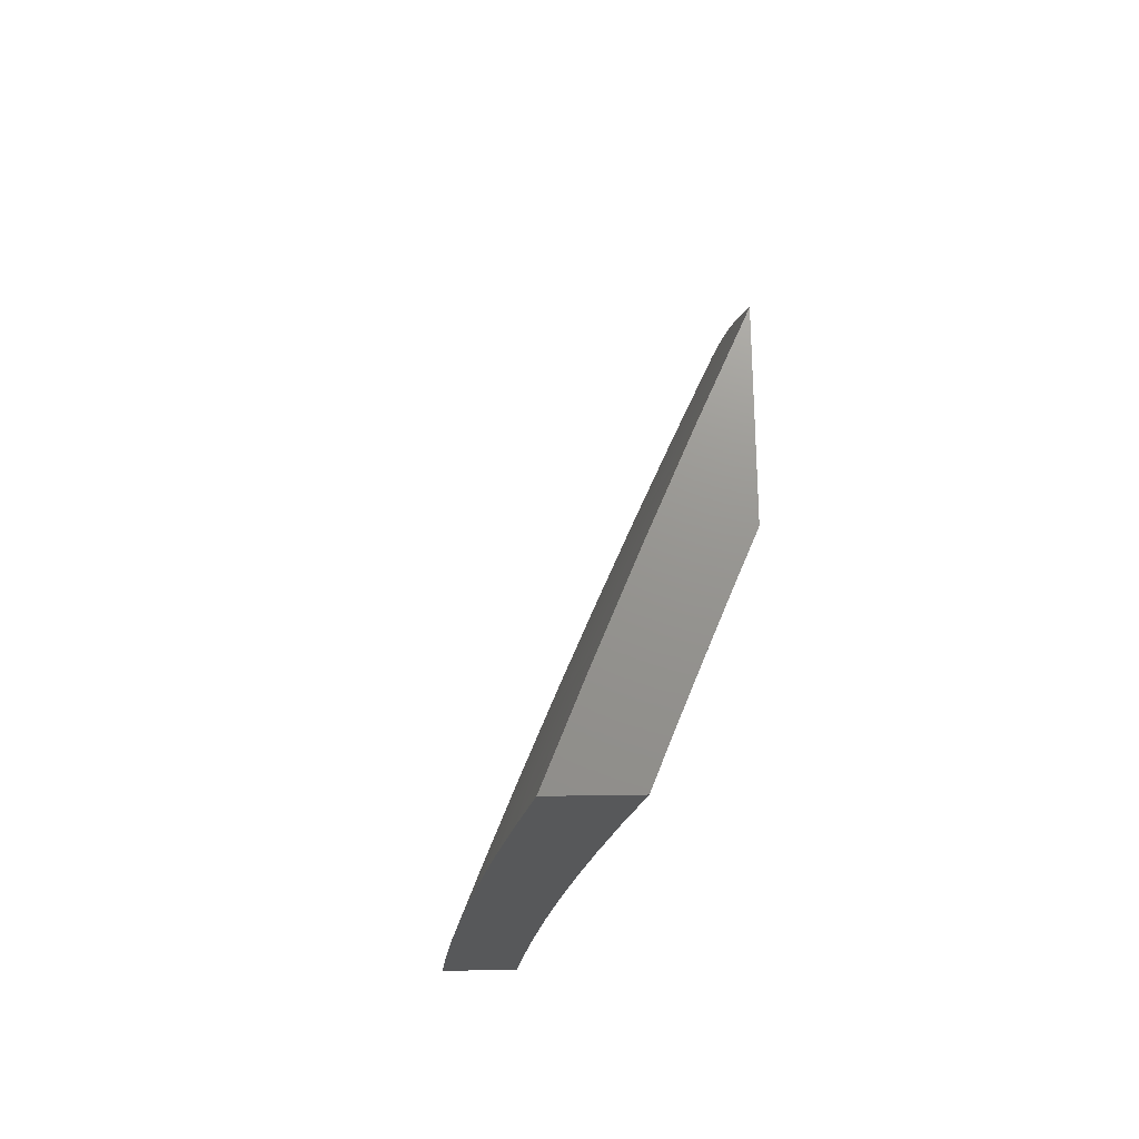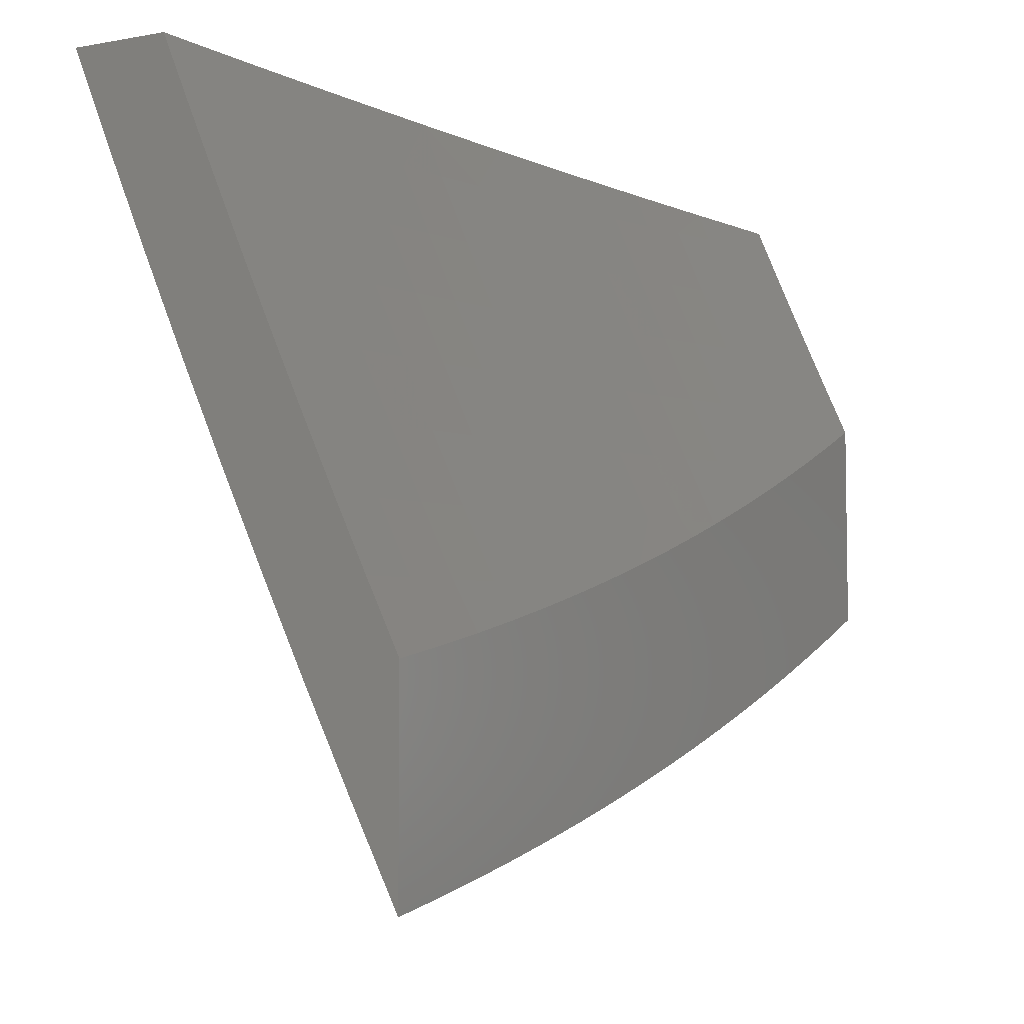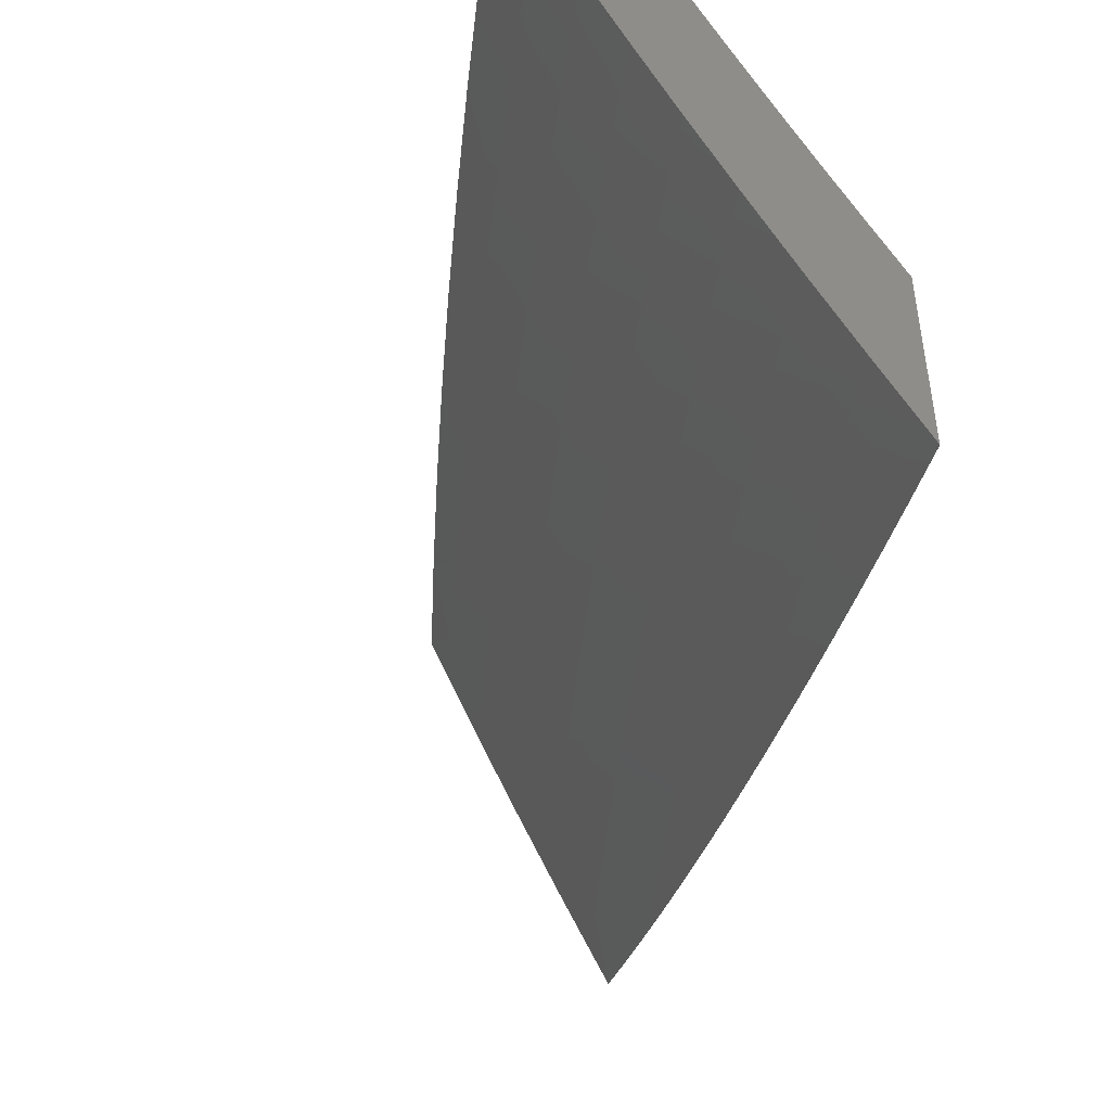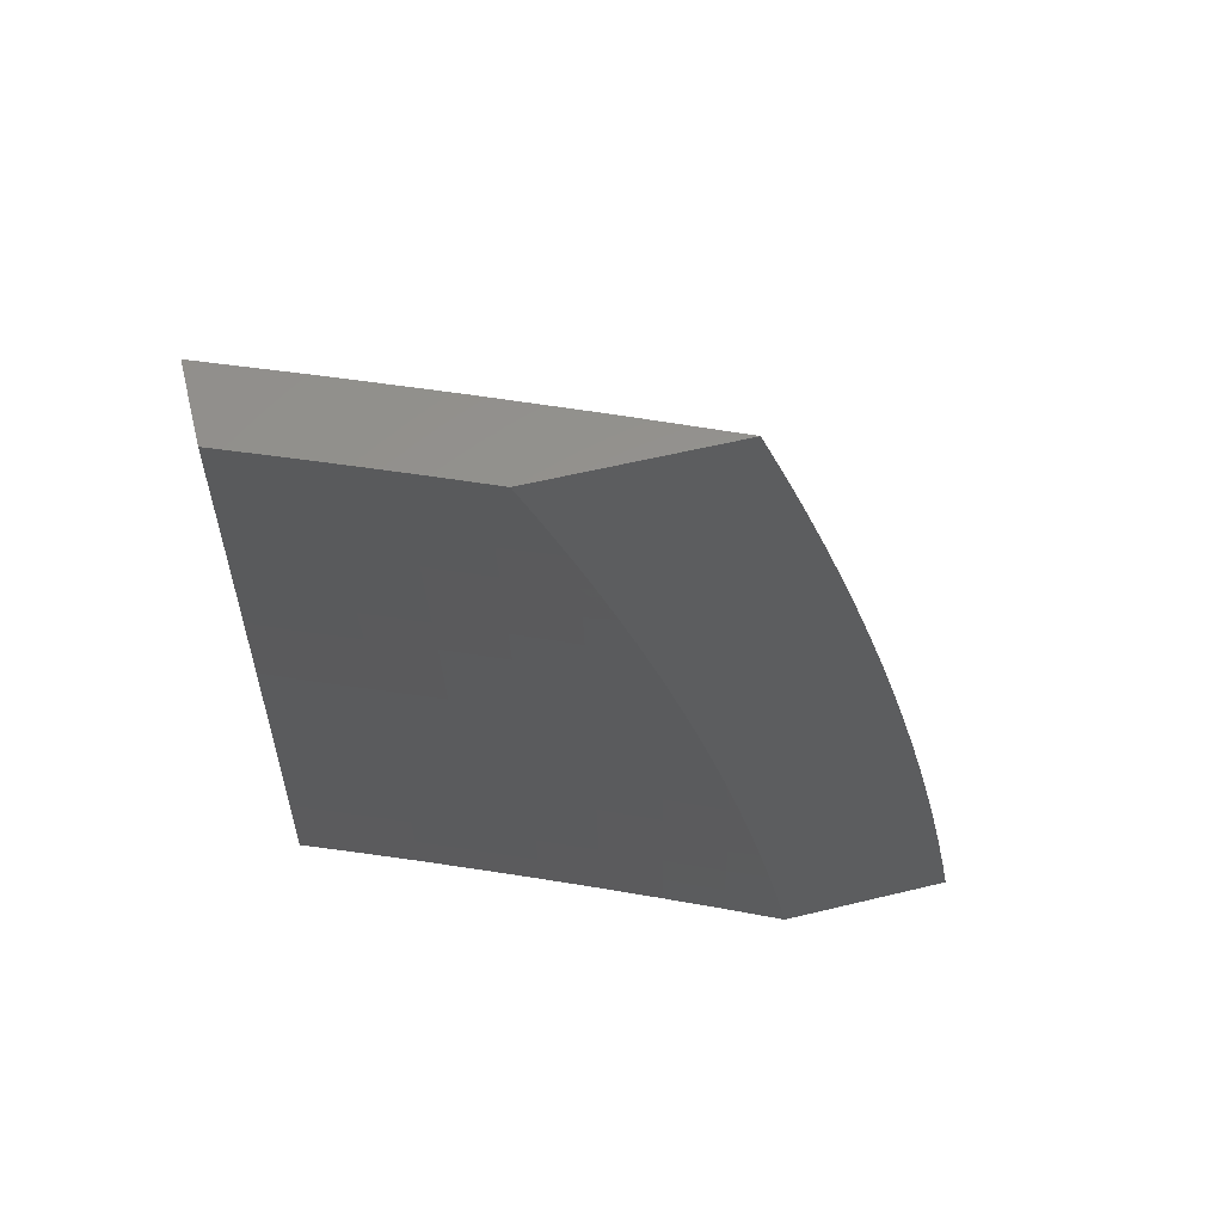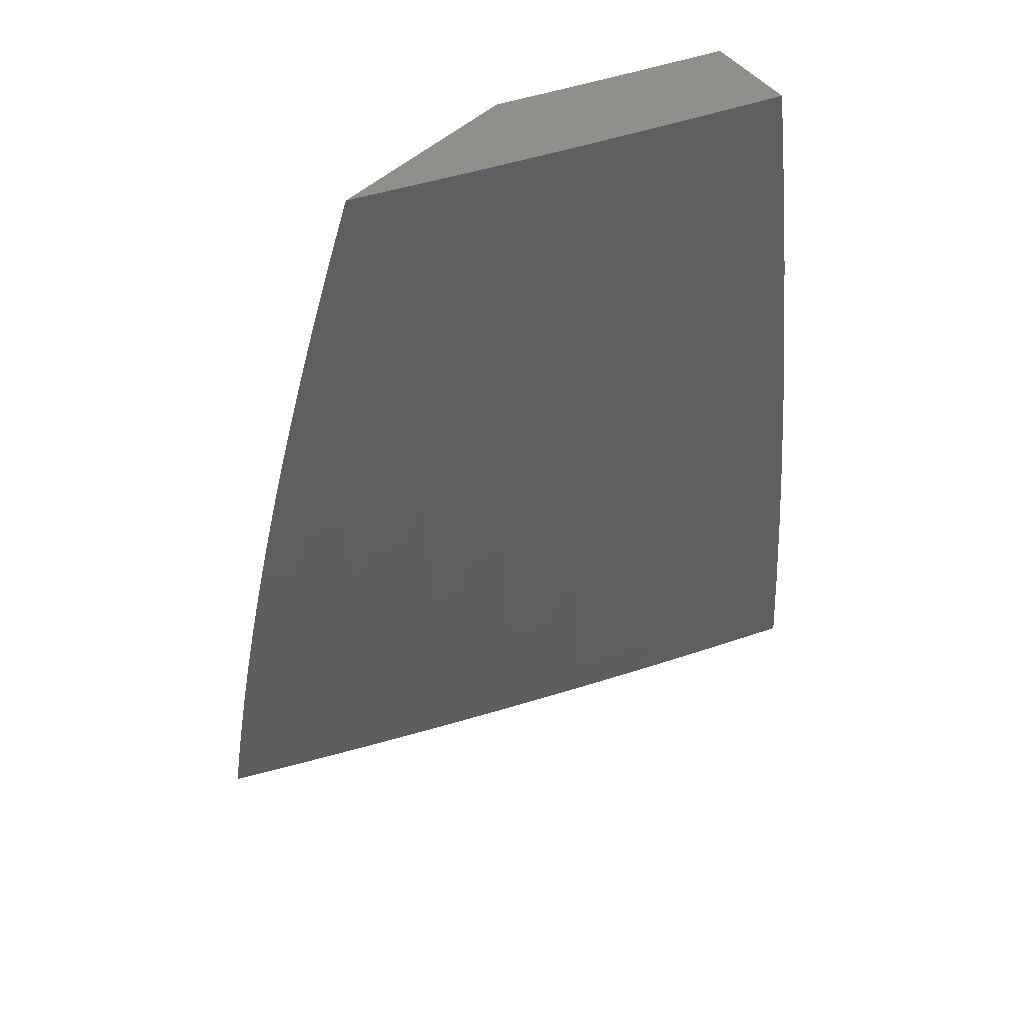
<metadata>
{"format":"stl","ext":"stl","renderer":"f3d","projection":"perspective","resolution":1024,"background":"white","views":[{"elev":71.1,"azim":179.2,"up":"+Z"},{"elev":-6.1,"azim":-151.2,"up":"+Y"},{"elev":-48.1,"azim":167.1,"up":"+Y"},{"elev":57.1,"azim":-104.2,"up":"+Z"},{"elev":55.7,"azim":48.0,"up":"+Z"}]}
</metadata>
<code>
# stl→obj: 255 verts, 506 faces
v 10.23 -4 1.126
v 10.25 -4 1
v 10.21 -4.068 1.062
v 10.22 -4.07 1
v 10.18 -4.138 1.062
v 10.19 -4.14 1
v 10.15 -4.207 1.062
v 10.16 -4.21 1
v 10.12 -4.276 1.062
v 10.13 -4.279 1
v 10.09 -4.346 1.062
v 10.1 -4.348 1
v 10.06 -4.415 1.062
v 10.06 -4.417 1
v 10.03 -4.484 1.062
v 10.03 -4.486 1
v 10 -4.542 1.064
v 10 -4.555 1
v 10 -4.528 1.128
v 10.02 -4.482 1.124
v 10.05 -4.413 1.124
v 10.09 -4.343 1.124
v 10.12 -4.274 1.124
v 10.15 -4.205 1.124
v 10.18 -4.136 1.124
v 10.21 -4.066 1.124
v 10.2 -4.064 1.186
v 10.22 -4 1.251
v 10.19 -4.061 1.248
v 10.19 -4.059 1.31
v 10.16 -4.128 1.31
v 10.15 -4.126 1.373
v 10.12 -4.195 1.373
v 10.12 -4.192 1.435
v 10.09 -4.261 1.435
v 10.08 -4.258 1.498
v 10.05 -4.327 1.498
v 10.04 -4.324 1.56
v 10.01 -4.392 1.56
v 10 -4.389 1.623
v 10 -4.408 1.57
v 10 -4.388 1.633
v 10.02 -4.479 1.186
v 10 -4.513 1.192
v 10.01 -4.476 1.248
v 10 -4.498 1.256
v 10 -4.474 1.31
v 10 -4.481 1.319
v 10 -4.464 1.382
v 10 -4.446 1.445
v 10.02 -4.399 1.435
v 10.03 -4.402 1.373
v 10.04 -4.405 1.31
v 10.04 -4.408 1.248
v 10.07 -4.338 1.248
v 10.08 -4.341 1.186
v 10.11 -4.272 1.186
v 10.02 -4.396 1.498
v 10 -4.428 1.508
v 10 -4.366 1.695
v 10.03 -4.32 1.623
v 10.07 -4.255 1.56
v 10.11 -4.189 1.498
v 10.15 -4.123 1.435
v 10.18 -4.056 1.373
v 10.2 -4 1.376
v 10 -4.345 1.756
v 10.02 -4.313 1.748
v 10.02 -4.317 1.686
v 10.06 -4.251 1.623
v 10.1 -4.186 1.56
v 10.14 -4.12 1.498
v 10.17 -4.053 1.435
v 10.01 -4.309 1.811
v 10 -4.322 1.818
v 10 -4.298 1.879
v 10 -4.274 1.94
v 10.03 -4.237 1.874
v 10.04 -4.241 1.811
v 10.05 -4.244 1.748
v 10.05 -4.248 1.686
v 10.02 -4.233 1.937
v 10 -4.249 2
v 10.03 -4.187 2
v 10.05 -4.164 1.937
v 10.05 -4.125 2
v 10.08 -4.095 1.937
v 10.08 -4.062 2
v 10.11 -4.026 1.937
v 10.11 -4 2
v 10.13 -4 1.876
v 10.15 -4 1.751
v 10.13 -4.034 1.811
v 10.12 -4.03 1.874
v 10.17 -4 1.627
v 10.14 -4.041 1.686
v 10.14 -4.037 1.748
v 10.1 -4.103 1.811
v 10.09 -4.099 1.874
v 10.06 -4.168 1.874
v 10.19 -4 1.502
v 10.16 -4.047 1.56
v 10.15 -4.044 1.623
v 10.11 -4.11 1.686
v 10.11 -4.107 1.748
v 10.08 -4.175 1.748
v 10.07 -4.172 1.811
v 10.17 -4.05 1.498
v 10.13 -4.117 1.56
v 10.12 -4.113 1.623
v 10.09 -4.182 1.623
v 10.08 -4.179 1.686
v 10.17 -4.133 1.186
v 10.14 -4.202 1.186
v 10.17 -4.131 1.248
v 10.14 -4.2 1.248
v 10.11 -4.269 1.248
v 10.13 -4.197 1.31
v 10.09 -4.264 1.373
v 10.05 -4.33 1.435
v 10.1 -4.266 1.31
v 10.07 -4.336 1.31
v 10.06 -4.333 1.373
v 10.05 -4.41 1.186
v 10 -4.761 1
v 10.05 -4.667 1
v 10 -4.748 1.064
v 10.04 -4.665 1.062
v 10.04 -4.663 1.124
v 10.09 -4.57 1.062
v 10.08 -4.568 1.124
v 10.13 -4.473 1.124
v 10.12 -4.47 1.186
v 10.16 -4.376 1.186
v 10.16 -4.373 1.248
v 10.2 -4.278 1.248
v 10.19 -4.275 1.31
v 10.24 -4.18 1.31
v 10.23 -4.177 1.373
v 10.28 -4.085 1.31
v 10.27 -4.083 1.373
v 10.3 -4 1.376
v 10.26 -4.08 1.435
v 10.29 -4 1.502
v 10.25 -4.077 1.498
v 10.25 -4.074 1.56
v 10.21 -4.169 1.56
v 10.2 -4.165 1.623
v 10.17 -4.264 1.56
v 10.16 -4.26 1.623
v 10.12 -4.358 1.56
v 10.12 -4.355 1.623
v 10.08 -4.453 1.56
v 10.07 -4.449 1.623
v 10.04 -4.547 1.56
v 10.03 -4.544 1.623
v 10 -4.621 1.57
v 10 -4.601 1.632
v 10.02 -4.54 1.686
v 10 -4.581 1.694
v 10.01 -4.536 1.748
v 10 -4.56 1.756
v 10 -4.532 1.811
v 10 -4.539 1.817
v 10.05 -4.438 1.811
v 10 -4.516 1.878
v 10.04 -4.434 1.874
v 10 -4.493 1.939
v 10.03 -4.43 1.937
v 10 -4.469 2
v 10.05 -4.353 2
v 10.07 -4.336 1.937
v 10.11 -4.236 2
v 10.11 -4.242 1.937
v 10.16 -4.148 1.937
v 10.12 -4.246 1.874
v 10.16 -4.151 1.874
v 10.13 -4.25 1.811
v 10.17 -4.155 1.811
v 10.14 -4.253 1.748
v 10.18 -4.159 1.748
v 10.15 -4.257 1.686
v 10.19 -4.162 1.686
v 10.09 -4.573 1
v 10.14 -4.479 1
v 10.13 -4.475 1.062
v 10.17 -4.378 1.124
v 10.21 -4.28 1.186
v 10.24 -4.183 1.248
v 10.28 -4.088 1.248
v 10.32 -4 1.251
v 10.18 -4.384 1
v 10.17 -4.38 1.062
v 10.21 -4.283 1.124
v 10.25 -4.185 1.186
v 10.29 -4.09 1.186
v 10.22 -4.288 1
v 10.22 -4.285 1.062
v 10.25 -4.187 1.124
v 10.29 -4.092 1.124
v 10.33 -4 1.126
v 10.26 -4.193 1
v 10.26 -4.19 1.062
v 10.3 -4.095 1.062
v 10.3 -4.097 1
v 10.34 -4 1
v 10.27 -4 1.627
v 10.24 -4.071 1.623
v 10.23 -4.067 1.686
v 10.25 -4 1.751
v 10.22 -4.064 1.748
v 10.21 -4.06 1.811
v 10.23 -4 1.876
v 10.2 -4.057 1.874
v 10.2 -4.053 1.937
v 10.21 -4 2
v 10.16 -4.118 2
v 10 -4.639 1.507
v 10.04 -4.551 1.498
v 10.09 -4.456 1.498
v 10.13 -4.362 1.498
v 10.17 -4.267 1.498
v 10.21 -4.172 1.498
v 10 -4.657 1.445
v 10.05 -4.554 1.435
v 10.1 -4.459 1.435
v 10.14 -4.365 1.435
v 10.18 -4.27 1.435
v 10.22 -4.175 1.435
v 10.01 -4.648 1.435
v 10 -4.674 1.382
v 10.01 -4.651 1.373
v 10 -4.691 1.319
v 10.02 -4.654 1.31
v 10 -4.706 1.255
v 10.02 -4.657 1.248
v 10 -4.721 1.192
v 10.03 -4.66 1.186
v 10 -4.735 1.128
v 10.08 -4.565 1.186
v 10.07 -4.562 1.248
v 10.06 -4.56 1.31
v 10.06 -4.557 1.373
v 10.11 -4.468 1.248
v 10.11 -4.465 1.31
v 10.1 -4.462 1.373
v 10.06 -4.446 1.686
v 10.11 -4.352 1.686
v 10.06 -4.442 1.748
v 10.1 -4.348 1.748
v 10.15 -4.37 1.31
v 10.15 -4.368 1.373
v 10.09 -4.344 1.811
v 10.08 -4.34 1.874
v 10.19 -4.273 1.373
f 1 2 3
f 3 2 4
f 3 4 5
f 5 4 6
f 5 6 7
f 7 6 8
f 7 8 9
f 9 8 10
f 9 10 11
f 11 10 12
f 11 12 13
f 13 12 14
f 13 14 15
f 15 14 16
f 15 16 17
f 17 16 18
f 17 19 15
f 15 19 20
f 15 20 13
f 13 20 21
f 13 21 11
f 11 21 22
f 11 22 9
f 9 22 23
f 9 23 7
f 7 23 24
f 7 24 5
f 5 24 25
f 5 25 3
f 3 25 26
f 3 26 1
f 1 26 27
f 1 27 28
f 28 27 29
f 28 29 30
f 30 29 31
f 30 31 32
f 32 31 33
f 32 33 34
f 34 33 35
f 34 35 36
f 36 35 37
f 36 37 38
f 38 37 39
f 38 39 40
f 40 39 41
f 40 41 42
f 20 19 43
f 43 19 44
f 43 44 45
f 45 44 46
f 45 46 47
f 47 46 48
f 47 48 49
f 50 51 49
f 49 51 52
f 49 52 47
f 47 52 53
f 47 53 54
f 54 53 55
f 54 55 56
f 56 55 57
f 56 57 23
f 23 57 24
f 51 50 58
f 58 50 59
f 58 59 39
f 39 59 41
f 42 60 40
f 40 60 61
f 40 61 38
f 38 61 62
f 38 62 36
f 36 62 63
f 36 63 34
f 34 63 64
f 34 64 32
f 32 64 65
f 32 65 30
f 30 65 66
f 30 66 28
f 67 68 60
f 60 68 69
f 60 69 61
f 61 69 70
f 61 70 62
f 62 70 71
f 62 71 63
f 63 71 72
f 63 72 64
f 64 72 73
f 64 73 65
f 65 73 66
f 68 67 74
f 74 67 75
f 74 75 76
f 77 78 76
f 76 78 79
f 76 79 74
f 74 79 80
f 74 80 68
f 68 80 81
f 68 81 69
f 69 81 70
f 78 77 82
f 82 77 83
f 82 83 84
f 82 84 85
f 85 84 86
f 85 86 87
f 87 86 88
f 87 88 89
f 89 88 90
f 89 90 91
f 92 93 91
f 91 93 94
f 91 94 89
f 89 94 87
f 95 96 92
f 92 96 97
f 92 97 93
f 93 97 98
f 93 98 99
f 99 98 100
f 99 100 85
f 85 100 82
f 101 102 95
f 95 102 103
f 95 103 96
f 96 103 104
f 96 104 105
f 105 104 106
f 105 106 107
f 107 106 79
f 107 79 78
f 66 73 101
f 101 73 108
f 101 108 102
f 102 108 109
f 102 109 110
f 110 109 111
f 110 111 112
f 112 111 81
f 112 81 80
f 27 26 113
f 113 26 25
f 113 25 114
f 114 25 24
f 114 24 57
f 29 27 115
f 115 27 113
f 115 113 116
f 116 113 114
f 116 114 117
f 117 114 57
f 117 57 55
f 109 108 72
f 72 108 73
f 104 103 110
f 110 103 102
f 98 97 105
f 105 97 96
f 87 94 99
f 99 94 93
f 29 115 31
f 31 115 118
f 31 118 33
f 33 118 119
f 33 119 35
f 35 119 120
f 35 120 37
f 37 120 58
f 37 58 39
f 118 115 116
f 111 109 71
f 71 109 72
f 106 104 112
f 112 104 110
f 100 98 107
f 107 98 105
f 85 87 99
f 118 116 121
f 121 116 117
f 121 117 122
f 122 117 55
f 122 55 53
f 81 111 70
f 70 111 71
f 79 106 80
f 80 106 112
f 82 100 78
f 78 100 107
f 56 23 22
f 118 121 119
f 119 121 123
f 119 123 120
f 120 123 51
f 120 51 58
f 123 121 122
f 56 22 124
f 124 22 21
f 124 21 43
f 43 21 20
f 53 52 122
f 122 52 123
f 52 51 123
f 56 124 54
f 54 124 45
f 54 45 47
f 45 124 43
f 125 126 127
f 127 126 128
f 127 128 129
f 129 128 130
f 129 130 131
f 131 130 132
f 131 132 133
f 133 132 134
f 133 134 135
f 135 134 136
f 135 136 137
f 137 136 138
f 137 138 139
f 139 138 140
f 139 140 141
f 141 140 142
f 141 142 143
f 143 142 144
f 143 144 145
f 145 144 146
f 145 146 147
f 147 146 148
f 147 148 149
f 149 148 150
f 149 150 151
f 151 150 152
f 151 152 153
f 153 152 154
f 153 154 155
f 155 154 156
f 155 156 157
f 157 156 158
f 158 156 159
f 158 159 160
f 160 159 161
f 160 161 162
f 162 161 163
f 162 163 164
f 164 163 165
f 164 165 166
f 166 165 167
f 166 167 168
f 168 167 169
f 168 169 170
f 170 169 171
f 171 169 172
f 171 172 173
f 173 172 174
f 173 174 175
f 175 174 176
f 175 176 177
f 177 176 178
f 177 178 179
f 179 178 180
f 179 180 181
f 181 180 182
f 181 182 183
f 183 182 150
f 183 150 148
f 126 184 128
f 128 184 130
f 184 185 130
f 130 185 186
f 130 186 132
f 132 186 187
f 132 187 134
f 134 187 188
f 134 188 136
f 136 188 189
f 136 189 138
f 138 189 190
f 138 190 140
f 140 190 191
f 140 191 142
f 185 192 186
f 186 192 193
f 186 193 187
f 187 193 194
f 187 194 188
f 188 194 195
f 188 195 189
f 189 195 196
f 189 196 190
f 190 196 191
f 192 197 193
f 193 197 198
f 193 198 194
f 194 198 199
f 194 199 195
f 195 199 200
f 195 200 196
f 196 200 201
f 196 201 191
f 197 202 198
f 198 202 203
f 198 203 199
f 199 203 204
f 199 204 200
f 200 204 201
f 202 205 203
f 203 205 204
f 205 206 204
f 204 206 201
f 144 207 146
f 146 207 208
f 146 208 148
f 148 208 183
f 208 207 209
f 209 207 210
f 209 210 211
f 211 210 212
f 211 212 179
f 179 212 177
f 210 213 212
f 212 213 214
f 212 214 177
f 177 214 175
f 214 213 215
f 215 213 216
f 215 216 217
f 215 217 175
f 175 217 173
f 157 218 155
f 155 218 219
f 155 219 153
f 153 219 220
f 153 220 151
f 151 220 221
f 151 221 149
f 149 221 222
f 149 222 147
f 147 222 223
f 147 223 145
f 145 223 143
f 218 224 219
f 219 224 225
f 219 225 220
f 220 225 226
f 220 226 221
f 221 226 227
f 221 227 222
f 222 227 228
f 222 228 223
f 223 228 229
f 223 229 143
f 143 229 141
f 225 224 230
f 230 224 231
f 230 231 232
f 232 231 233
f 232 233 234
f 234 233 235
f 234 235 236
f 236 235 237
f 236 237 238
f 238 237 239
f 238 239 129
f 129 239 127
f 129 131 238
f 238 131 240
f 238 240 236
f 236 240 241
f 236 241 234
f 234 241 242
f 234 242 232
f 232 242 243
f 232 243 230
f 230 243 225
f 131 133 240
f 240 133 244
f 240 244 241
f 241 244 245
f 241 245 242
f 242 245 246
f 242 246 243
f 243 246 226
f 243 226 225
f 159 156 247
f 247 156 154
f 247 154 248
f 248 154 152
f 248 152 182
f 182 152 150
f 165 163 161
f 161 159 249
f 249 159 247
f 249 247 250
f 250 247 248
f 250 248 180
f 180 248 182
f 133 135 244
f 244 135 251
f 244 251 245
f 245 251 252
f 245 252 246
f 246 252 227
f 246 227 226
f 161 249 165
f 165 249 253
f 165 253 254
f 254 253 176
f 254 176 174
f 253 249 250
f 172 169 167
f 172 167 254
f 254 167 165
f 135 137 251
f 251 137 255
f 251 255 252
f 252 255 228
f 252 228 227
f 180 178 250
f 250 178 253
f 174 172 254
f 178 176 253
f 229 228 255
f 229 255 139
f 139 255 137
f 141 229 139
f 211 179 181
f 208 209 183
f 183 209 181
f 209 211 181
f 215 175 214
f 83 77 170
f 170 77 76
f 170 76 75
f 75 67 170
f 170 67 168
f 168 67 60
f 168 60 166
f 166 60 42
f 166 42 164
f 164 42 41
f 164 41 162
f 162 41 59
f 162 59 160
f 160 59 158
f 158 59 50
f 158 50 157
f 157 50 49
f 157 49 218
f 218 49 48
f 218 48 224
f 224 48 46
f 224 46 231
f 231 46 44
f 231 44 233
f 233 44 19
f 233 19 235
f 235 19 17
f 235 17 237
f 237 17 18
f 237 18 239
f 239 18 127
f 127 18 125
f 125 18 126
f 126 18 16
f 126 16 184
f 184 16 14
f 184 14 185
f 185 14 12
f 185 12 192
f 192 12 10
f 192 10 8
f 192 8 197
f 197 8 6
f 197 6 202
f 202 6 4
f 202 4 205
f 205 4 2
f 205 2 206
f 216 90 217
f 217 90 88
f 217 88 173
f 173 88 86
f 173 86 84
f 173 84 171
f 171 84 83
f 171 83 170
f 1 191 2
f 2 191 201
f 2 201 206
f 191 1 142
f 142 1 28
f 142 28 144
f 144 28 66
f 144 66 207
f 207 66 101
f 207 101 210
f 210 101 95
f 210 95 213
f 213 95 92
f 213 92 216
f 216 92 91
f 216 91 90

</code>
